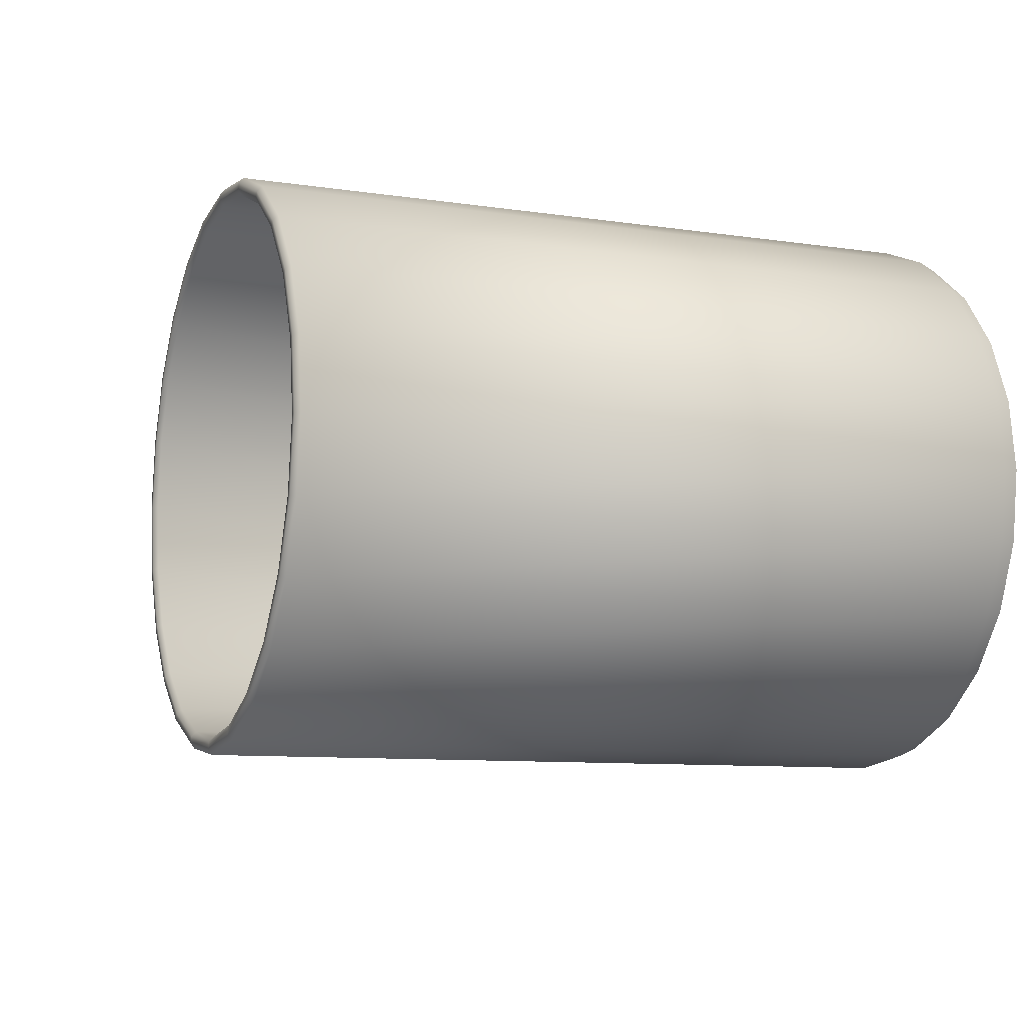
<metadata>
{"format":"obj","ext":"obj","renderer":"f3d","projection":"perspective","resolution":1024,"background":"white","views":[{"elev":-9.2,"azim":68.2,"up":"+Y"}]}
</metadata>
<code>
o RobothorMugAi2_2
v 0.01861 0 -0.058
v 0.01861 0 -0.056
v -0.0195 0.01021 0.0464
v -0.01878 0.01002 0.047
v -0.01556 0.01973 0.0464
v -0.01491 0.01935 0.047
v -0.00929 0.0279 0.0464
v -0.008759 0.02737 0.047
v -0.001119 0.03417 0.0464
v -0.000743 0.03352 0.047
v 0.008397 0.03811 0.0464
v 0.008592 0.03739 0.047
v 0.01861 0.03945 0.0464
v 0.01861 0.03871 0.047
v 0.02882 0.03811 0.0464
v 0.02863 0.03739 0.047
v 0.03834 0.03417 0.0464
v 0.03796 0.03352 0.047
v 0.04651 0.0279 0.0464
v 0.04598 0.02737 0.047
v 0.05278 0.01973 0.0464
v 0.05213 0.01935 0.047
v 0.05672 0.01021 0.0464
v 0.056 0.01002 0.047
v 0.05806 -0 0.0464
v 0.05731 -0 0.047
v 0.05672 -0.01021 0.0464
v 0.056 -0.01002 0.047
v 0.05278 -0.01973 0.0464
v 0.05213 -0.01935 0.047
v 0.04651 -0.0279 0.0464
v 0.04598 -0.02737 0.047
v 0.03834 -0.03417 0.0464
v 0.03796 -0.03352 0.047
v 0.02882 -0.03811 0.0464
v 0.02863 -0.03739 0.047
v 0.01861 -0.03945 0.0464
v 0.01861 -0.03871 0.047
v 0.008397 -0.03811 0.0464
v 0.008592 -0.03739 0.047
v -0.001119 -0.03417 0.0464
v -0.000743 -0.03352 0.047
v -0.00929 -0.0279 0.0464
v -0.008759 -0.02737 0.047
v -0.01556 -0.01973 0.0464
v -0.01491 -0.01935 0.047
v -0.0195 -0.01021 0.0464
v -0.01878 -0.01002 0.047
v -0.02085 -0 0.0464
v -0.02009 -0 0.047
v -0.01406 0.01886 0.047
v -0.01347 0.01852 0.0464
v -0.01717 0.009587 0.0464
v -0.01783 0.009764 0.047
v -0.008066 0.02668 0.047
v -0.007583 0.02619 0.0464
v -0.000253 0.03267 0.047
v 8.9e-05 0.03208 0.0464
v 0.008845 0.03644 0.047
v 0.009022 0.03578 0.0464
v 0.01861 0.03772 0.047
v 0.01861 0.03704 0.0464
v 0.02837 0.03644 0.047
v 0.0282 0.03578 0.0464
v 0.03747 0.03267 0.047
v 0.03713 0.03208 0.0464
v 0.04528 0.02668 0.047
v 0.0448 0.02619 0.0464
v 0.05128 0.01886 0.047
v 0.05069 0.01852 0.0464
v 0.05505 0.009764 0.047
v 0.05439 0.009587 0.0464
v 0.05633 -0 0.047
v 0.05565 -0 0.0464
v 0.05505 -0.009764 0.047
v 0.05439 -0.009587 0.0464
v 0.05128 -0.01886 0.047
v 0.05069 -0.01852 0.0464
v 0.04528 -0.02668 0.047
v 0.0448 -0.02619 0.0464
v 0.03747 -0.03267 0.047
v 0.03713 -0.03208 0.0464
v 0.02837 -0.03644 0.047
v 0.0282 -0.03578 0.0464
v 0.01861 -0.03772 0.047
v 0.01861 -0.03704 0.0464
v 0.008845 -0.03644 0.047
v 0.009022 -0.03578 0.0464
v -0.000253 -0.03267 0.047
v 8.9e-05 -0.03208 0.0464
v -0.008066 -0.02668 0.047
v -0.007583 -0.02619 0.0464
v -0.01406 -0.01886 0.047
v -0.01347 -0.01852 0.0464
v -0.01783 -0.009764 0.047
v -0.01717 -0.009587 0.0464
v -0.01912 -0 0.047
v -0.01843 -0 0.0464
v -0.0159 0.009247 -0.058
v -0.01846 0.009932 -0.05692
v -0.01952 0.01022 -0.05429
v -0.01233 0.01786 -0.058
v -0.01463 0.01919 -0.05692
v -0.01557 0.01974 -0.05429
v -0.006654 0.02526 -0.058
v -0.008526 0.02713 -0.05692
v -0.009302 0.02791 -0.05429
v 0.000746 0.03094 -0.058
v -0.000578 0.03323 -0.05692
v -0.001127 0.03418 -0.05429
v 0.009362 0.03451 -0.058
v 0.008677 0.03707 -0.05692
v 0.008393 0.03813 -0.05429
v 0.01861 0.03573 -0.058
v 0.01861 0.03837 -0.05692
v 0.01861 0.03947 -0.05429
v 0.02786 0.03451 -0.058
v 0.02854 0.03707 -0.05692
v 0.02882 0.03813 -0.05429
v 0.03647 0.03094 -0.058
v 0.0378 0.03323 -0.05692
v 0.03834 0.03418 -0.05429
v 0.04387 0.02526 -0.058
v 0.04574 0.02713 -0.05692
v 0.04652 0.02791 -0.05429
v 0.04955 0.01786 -0.058
v 0.05184 0.01919 -0.05692
v 0.05279 0.01974 -0.05429
v 0.05312 0.009247 -0.058
v 0.05568 0.009932 -0.05692
v 0.05674 0.01022 -0.05429
v 0.05434 0 -0.058
v 0.05698 0 -0.05692
v 0.05808 0 -0.05429
v 0.05312 -0.009247 -0.058
v 0.05568 -0.009932 -0.05692
v 0.05674 -0.01022 -0.05429
v 0.04955 -0.01786 -0.058
v 0.05184 -0.01919 -0.05692
v 0.05279 -0.01974 -0.05429
v 0.04387 -0.02526 -0.058
v 0.04574 -0.02713 -0.05692
v 0.04652 -0.02791 -0.05429
v 0.03647 -0.03094 -0.058
v 0.0378 -0.03323 -0.05692
v 0.03834 -0.03418 -0.05429
v 0.02786 -0.03451 -0.058
v 0.02854 -0.03707 -0.05692
v 0.02882 -0.03813 -0.05429
v 0.01861 -0.03573 -0.058
v 0.01861 -0.03837 -0.05692
v 0.01861 -0.03947 -0.05429
v 0.009362 -0.03451 -0.058
v 0.008677 -0.03707 -0.05692
v 0.008393 -0.03813 -0.05429
v 0.000746 -0.03094 -0.058
v -0.000578 -0.03323 -0.05692
v -0.001127 -0.03418 -0.05429
v -0.006654 -0.02526 -0.058
v -0.008526 -0.02713 -0.05692
v -0.009302 -0.02791 -0.05429
v -0.01233 -0.01786 -0.058
v -0.01463 -0.01919 -0.05692
v -0.01558 -0.01974 -0.05429
v -0.0159 -0.009247 -0.058
v -0.01846 -0.009932 -0.05692
v -0.01952 -0.01022 -0.05429
v -0.01712 0 -0.058
v -0.01977 0 -0.05692
v -0.02086 0 -0.05429
v -0.01359 0.008628 -0.056
v -0.01612 0.009306 -0.05492
v -0.01717 0.009587 -0.05229
v -0.01026 0.01667 -0.056
v -0.01253 0.01798 -0.05492
v -0.01347 0.01852 -0.05229
v -0.004964 0.02357 -0.056
v -0.006815 0.02542 -0.05492
v -0.007583 0.02619 -0.05229
v 0.001941 0.02887 -0.056
v 0.000631 0.03114 -0.05492
v 8.9e-05 0.03208 -0.05229
v 0.009981 0.0322 -0.056
v 0.009303 0.03473 -0.05492
v 0.009022 0.03578 -0.05229
v 0.01861 0.03334 -0.056
v 0.01861 0.03596 -0.05492
v 0.01861 0.03704 -0.05229
v 0.02724 0.0322 -0.056
v 0.02791 0.03473 -0.05492
v 0.0282 0.03578 -0.05229
v 0.03528 0.02887 -0.056
v 0.03659 0.03114 -0.05492
v 0.03713 0.03208 -0.05229
v 0.04218 0.02357 -0.056
v 0.04403 0.02542 -0.05492
v 0.0448 0.02619 -0.05229
v 0.04748 0.01667 -0.056
v 0.04975 0.01798 -0.05492
v 0.05069 0.01852 -0.05229
v 0.05081 0.008628 -0.056
v 0.05334 0.009306 -0.05492
v 0.05439 0.009587 -0.05229
v 0.05195 0 -0.056
v 0.05457 0 -0.05492
v 0.05565 0 -0.05229
v 0.05081 -0.008628 -0.056
v 0.05334 -0.009306 -0.05492
v 0.05439 -0.009587 -0.05229
v 0.04748 -0.01667 -0.056
v 0.04975 -0.01798 -0.05492
v 0.05069 -0.01852 -0.05229
v 0.04218 -0.02357 -0.056
v 0.04403 -0.02542 -0.05492
v 0.0448 -0.02619 -0.05229
v 0.03528 -0.02887 -0.056
v 0.03659 -0.03114 -0.05492
v 0.03713 -0.03208 -0.05229
v 0.02724 -0.0322 -0.056
v 0.02791 -0.03473 -0.05492
v 0.0282 -0.03578 -0.05229
v 0.01861 -0.03334 -0.056
v 0.01861 -0.03596 -0.05492
v 0.01861 -0.03704 -0.05229
v 0.009981 -0.0322 -0.056
v 0.009303 -0.03473 -0.05492
v 0.009022 -0.03578 -0.05229
v 0.001941 -0.02887 -0.056
v 0.000631 -0.03114 -0.05492
v 8.9e-05 -0.03208 -0.05229
v -0.004964 -0.02357 -0.056
v -0.006815 -0.02542 -0.05492
v -0.007583 -0.02619 -0.05229
v -0.01026 -0.01667 -0.056
v -0.01253 -0.01798 -0.05492
v -0.01347 -0.01852 -0.05229
v -0.01359 -0.008628 -0.056
v -0.01612 -0.009306 -0.05492
v -0.01717 -0.009587 -0.05229
v -0.01473 0 -0.056
v -0.01735 0 -0.05492
v -0.01843 0 -0.05229
v -0.0232 0.006057 -0.0281
v -0.02789 0.006056 -0.02557
v -0.02861 0.006971 -0.02667
v -0.02388 0.006975 -0.02922
v -0.03451 0.006052 -0.02155
v -0.03527 0.006972 -0.02263
v -0.04174 0.006047 -0.01599
v -0.04256 0.006972 -0.01703
v -0.04861 0.006037 -0.009216
v -0.04954 0.006972 -0.01015
v -0.05428 0.006023 -0.001384
v -0.05537 0.006974 -0.002108
v -0.05785 0.006017 0.007116
v -0.05905 0.006978 0.006683
v -0.05951 0.00601 0.01518
v -0.06076 0.00698 0.01496
v -0.0596 0.005996 0.02214
v -0.06087 0.006982 0.02222
v -0.05826 0.005978 0.02797
v -0.05952 0.006986 0.02824
v -0.05565 0.005975 0.03228
v -0.05668 0.006993 0.03301
v -0.05191 0.006 0.03524
v -0.05262 0.006986 0.03631
v -0.04709 0.005987 0.03669
v -0.0472 0.006977 0.03793
v -0.04152 0.006027 0.03653
v -0.04152 0.006997 0.03775
v -0.03629 0.006035 0.03519
v -0.03599 0.006981 0.03642
v -0.03162 0.006043 0.03317
v -0.03109 0.006977 0.03434
v -0.02767 0.006049 0.03087
v -0.02695 0.006974 0.03195
v -0.02461 0.00604 0.02865
v -0.02373 0.006973 0.02965
v -0.01948 0.00604 0.02489
v -0.01948 0.006984 0.02647
v -0.02933 0.006073 -0.0278
v -0.02459 0.006068 -0.03036
v -0.03605 0.006075 -0.02374
v -0.04341 0.006079 -0.01811
v -0.05069 0.006085 -0.01095
v -0.0566 0.006093 -0.002764
v -0.0604 0.006098 0.006302
v -0.06217 0.006101 0.01486
v -0.06232 0.006106 0.02247
v -0.06094 0.006111 0.02873
v -0.05777 0.006116 0.03409
v -0.05328 0.006121 0.03773
v -0.04745 0.006129 0.03942
v -0.04156 0.0061 0.03922
v -0.03574 0.006093 0.03782
v -0.03062 0.006087 0.03567
v -0.02636 0.006083 0.03321
v -0.02306 0.006079 0.03086
v -0.01948 0.006061 0.02811
v -0.02215 0 -0.02639
v -0.02677 0 -0.0239
v -0.02714 0.003628 -0.02438
v -0.02246 0.003624 -0.0269
v -0.03332 0 -0.01992
v -0.03367 0.003627 -0.0204
v -0.04046 0 -0.01443
v -0.04085 0.003626 -0.01489
v -0.04698 0 -0.008038
v -0.04746 0.003625 -0.008394
v -0.05251 0 -0.000504
v -0.05304 0.003623 -0.000767
v -0.05595 0 0.007583
v -0.05653 0.003621 0.007447
v -0.05756 0 0.01527
v -0.05815 0.00362 0.01525
v -0.05767 0 0.02174
v -0.05825 0.003619 0.02187
v -0.05642 0 0.02727
v -0.05698 0.003618 0.0275
v -0.05425 0 0.03088
v -0.05466 0.003618 0.03132
v -0.05121 0 0.03334
v -0.05141 0.003621 0.03392
v -0.04696 0 0.0347
v -0.04698 0.003632 0.03531
v -0.04149 0 0.03451
v -0.04149 0.003617 0.0351
v -0.03673 0 0.03322
v -0.03658 0.003622 0.0338
v -0.03237 0 0.03129
v -0.03214 0.003624 0.03184
v -0.02866 0 0.02909
v -0.02836 0.003625 0.02961
v -0.02578 0 0.02702
v -0.02541 0.003626 0.02749
v -0.01948 0 0.02248
v -0.01948 0.003612 0.02319
v -0.0232 -0.006057 -0.0281
v -0.02789 -0.006056 -0.02557
v -0.02714 -0.003628 -0.02438
v -0.02246 -0.003623 -0.0269
v -0.03451 -0.006052 -0.02155
v -0.03367 -0.003627 -0.0204
v -0.04174 -0.006046 -0.01599
v -0.04084 -0.003626 -0.01489
v -0.04859 -0.006037 -0.009259
v -0.04746 -0.003625 -0.008398
v -0.05427 -0.006023 -0.001425
v -0.05304 -0.003623 -0.000774
v -0.05785 -0.006017 0.007094
v -0.05653 -0.003621 0.007441
v -0.05951 -0.00601 0.01516
v -0.05814 -0.00362 0.01524
v -0.05961 -0.005997 0.02211
v -0.05825 -0.003619 0.02186
v -0.05829 -0.005979 0.02794
v -0.05698 -0.003618 0.02748
v -0.05567 -0.005976 0.03227
v -0.05467 -0.003618 0.03131
v -0.0519 -0.006 0.03524
v -0.0514 -0.00362 0.03392
v -0.04712 -0.005989 0.03671
v -0.047 -0.003632 0.03531
v -0.04145 -0.006025 0.03651
v -0.04147 -0.003616 0.0351
v -0.03626 -0.006034 0.03517
v -0.03658 -0.003622 0.0338
v -0.03159 -0.006042 0.03315
v -0.03213 -0.003624 0.03184
v -0.02764 -0.006048 0.03085
v -0.02835 -0.003625 0.02961
v -0.02467 -0.006039 0.02871
v -0.02547 -0.003626 0.02753
v -0.01948 -0.00604 0.02489
v -0.01948 -0.003612 0.02319
v -0.02459 -0.006068 -0.03036
v -0.02935 -0.006074 -0.02779
v -0.02861 -0.006971 -0.02667
v -0.02388 -0.006975 -0.02922
v -0.03605 -0.006077 -0.02374
v -0.03527 -0.006971 -0.02263
v -0.04341 -0.006082 -0.0181
v -0.04256 -0.006972 -0.01703
v -0.0507 -0.006089 -0.01092
v -0.04953 -0.006972 -0.01017
v -0.05661 -0.006096 -0.002751
v -0.05534 -0.006974 -0.002164
v -0.06039 -0.0061 0.006317
v -0.05903 -0.006978 0.006657
v -0.06216 -0.006104 0.01488
v -0.06075 -0.00698 0.01494
v -0.0623 -0.006109 0.02248
v -0.06088 -0.006982 0.02218
v -0.06092 -0.006115 0.02873
v -0.05954 -0.006986 0.02819
v -0.05775 -0.006121 0.03409
v -0.05664 -0.006993 0.03305
v -0.05325 -0.006131 0.03773
v -0.05256 -0.006987 0.03635
v -0.04751 -0.00611 0.03945
v -0.04738 -0.006976 0.03793
v -0.04156 -0.0061 0.03922
v -0.0413 -0.006998 0.03775
v -0.03575 -0.006091 0.03783
v -0.03592 -0.006981 0.0364
v -0.03064 -0.006085 0.03568
v -0.03104 -0.006976 0.03432
v -0.02636 -0.006081 0.03321
v -0.02695 -0.006974 0.03195
v -0.02316 -0.006061 0.03097
v -0.02397 -0.006973 0.02982
v -0.01948 -0.006061 0.02811
v -0.01948 -0.006984 0.02647
v -0.03024 -0.00363 -0.02873
v -0.0255 -0.003625 -0.03128
v -0.03696 -0.00363 -0.02466
v -0.04433 -0.003631 -0.01903
v -0.05175 -0.003631 -0.01171
v -0.05775 -0.003632 -0.003404
v -0.06161 -0.003632 0.005904
v -0.06341 -0.003632 0.01467
v -0.0636 -0.003631 0.02255
v -0.06216 -0.003631 0.02901
v -0.05872 -0.003629 0.03485
v -0.05366 -0.003623 0.03884
v -0.04753 -0.00364 0.04058
v -0.0415 -0.003627 0.04036
v -0.03544 -0.003631 0.03892
v -0.03015 -0.003631 0.03671
v -0.02578 -0.003631 0.03419
v -0.02246 -0.00363 0.03184
v -0.01948 -0.003612 0.02946
v -0.03024 0.00363 -0.02873
v -0.0255 0.003625 -0.03128
v -0.03696 0.00363 -0.02466
v -0.04433 0.003631 -0.01903
v -0.05175 0.003632 -0.01171
v -0.05775 0.003633 -0.003402
v -0.06161 0.003632 0.005903
v -0.06342 0.003632 0.01466
v -0.0636 0.003632 0.02255
v -0.06216 0.003631 0.02901
v -0.05871 0.003629 0.03485
v -0.05368 0.003624 0.03883
v -0.04752 0.00364 0.04058
v -0.04151 0.003628 0.04036
v -0.03544 0.003631 0.03892
v -0.03016 0.003631 0.03671
v -0.02578 0.003631 0.03419
v -0.02241 0.00363 0.0318
v -0.01948 0.003612 0.02946
v -0.01984 0.006975 -0.03111
v -0.01969 0.006057 -0.0297
v -0.02 0.006068 -0.03255
v -0.01955 0.003624 -0.02815
v -0.01949 0 -0.0275
v -0.01955 -0.003623 -0.02815
v -0.01969 -0.006057 -0.0297
v -0.01984 -0.006975 -0.03111
v -0.02 -0.006068 -0.03255
v -0.02022 -0.003625 -0.03372
v -0.02022 0.003625 -0.03372
v -0.02022 0 -0.03372
v -0.0255 0 -0.03128
v -0.03024 0 -0.02873
v -0.03696 0 -0.02466
v -0.04433 0 -0.01903
v -0.05175 0 -0.01171
v -0.05775 0 -0.003403
v -0.06159 0 0.005909
v -0.06339 0 0.01468
v -0.0636 0 0.02255
v -0.06216 0 0.02901
v -0.05871 0 0.03485
v -0.05367 0 0.03883
v -0.04752 0 0.04058
v -0.04151 0 0.04036
v -0.03544 0 0.03892
v -0.03016 0 0.03671
v -0.02578 0 0.03419
v -0.02243 0 0.03182
v -0.01948 0 0.02946
f 3 5 6 4
f 4 50 49 3
f 5 7 8 6
f 7 9 10 8
f 9 11 12 10
f 11 13 14 12
f 13 15 16 14
f 15 17 18 16
f 17 19 20 18
f 19 21 22 20
f 21 23 24 22
f 23 25 26 24
f 25 27 28 26
f 27 29 30 28
f 29 31 32 30
f 31 33 34 32
f 33 35 36 34
f 35 37 38 36
f 37 39 40 38
f 39 41 42 40
f 41 43 44 42
f 43 45 46 44
f 45 47 48 46
f 47 49 50 48
f 51 55 56 52
f 52 53 54 51
f 53 98 97 54
f 55 57 58 56
f 57 59 60 58
f 59 61 62 60
f 61 63 64 62
f 63 65 66 64
f 65 67 68 66
f 67 69 70 68
f 69 71 72 70
f 71 73 74 72
f 73 75 76 74
f 75 77 78 76
f 77 79 80 78
f 79 81 82 80
f 81 83 84 82
f 83 85 86 84
f 85 87 88 86
f 87 89 90 88
f 89 91 92 90
f 91 93 94 92
f 93 95 96 94
f 95 97 98 96
f 6 51 54 4
f 8 55 51 6
f 10 57 55 8
f 12 59 57 10
f 14 61 59 12
f 16 63 61 14
f 18 65 63 16
f 20 67 65 18
f 22 69 67 20
f 24 71 69 22
f 26 73 71 24
f 28 75 73 26
f 30 77 75 28
f 32 79 77 30
f 34 81 79 32
f 36 83 81 34
f 38 85 83 36
f 40 87 85 38
f 42 89 87 40
f 44 91 89 42
f 46 93 91 44
f 48 95 93 46
f 50 97 95 48
f 4 54 97 50
f 177 180 2 174
f 183 186 2 180
f 189 192 2 186
f 195 198 2 192
f 201 204 2 198
f 207 210 2 204
f 213 216 2 210
f 219 222 2 216
f 225 228 2 222
f 231 234 2 228
f 237 240 2 234
f 171 174 2 240
f 105 102 1 108
f 111 108 1 114
f 117 114 1 120
f 123 120 1 126
f 129 126 1 132
f 135 132 1 138
f 141 138 1 144
f 147 144 1 150
f 153 150 1 156
f 159 156 1 162
f 165 162 1 168
f 99 168 1 102
f 173 53 52 176
f 176 52 56 179
f 179 56 58 182
f 182 58 60 185
f 185 60 62 188
f 188 62 64 191
f 191 64 66 194
f 194 66 68 197
f 197 68 70 200
f 200 70 72 203
f 203 72 74 206
f 206 74 76 209
f 209 76 78 212
f 212 78 80 215
f 215 80 82 218
f 218 82 84 221
f 221 84 86 224
f 224 86 88 227
f 227 88 90 230
f 230 90 92 233
f 233 92 94 236
f 236 94 96 239
f 239 96 98 242
f 242 98 53 173
f 101 104 5 3
f 104 107 7 5
f 107 110 9 7
f 110 113 11 9
f 113 116 13 11
f 116 119 15 13
f 119 122 17 15
f 122 125 19 17
f 125 128 21 19
f 128 131 23 21
f 131 134 25 23
f 134 137 27 25
f 137 140 29 27
f 140 143 31 29
f 143 146 33 31
f 146 149 35 33
f 149 152 37 35
f 152 155 39 37
f 155 158 41 39
f 158 161 43 41
f 161 164 45 43
f 164 167 47 45
f 167 170 49 47
f 170 101 3 49
f 99 102 103 100
f 100 103 104 101
f 102 105 106 103
f 103 106 107 104
f 105 108 109 106
f 106 109 110 107
f 108 111 112 109
f 109 112 113 110
f 111 114 115 112
f 112 115 116 113
f 114 117 118 115
f 115 118 119 116
f 117 120 121 118
f 118 121 122 119
f 120 123 124 121
f 121 124 125 122
f 123 126 127 124
f 124 127 128 125
f 126 129 130 127
f 127 130 131 128
f 129 132 133 130
f 130 133 134 131
f 132 135 136 133
f 133 136 137 134
f 135 138 139 136
f 136 139 140 137
f 138 141 142 139
f 139 142 143 140
f 141 144 145 142
f 142 145 146 143
f 144 147 148 145
f 145 148 149 146
f 147 150 151 148
f 148 151 152 149
f 150 153 154 151
f 151 154 155 152
f 153 156 157 154
f 154 157 158 155
f 156 159 160 157
f 157 160 161 158
f 159 162 163 160
f 160 163 164 161
f 162 165 166 163
f 163 166 167 164
f 165 168 169 166
f 166 169 170 167
f 101 170 169 100
f 100 169 168 99
f 171 240 241 172
f 172 241 242 173
f 173 176 175 172
f 172 175 174 171
f 176 179 178 175
f 175 178 177 174
f 179 182 181 178
f 178 181 180 177
f 182 185 184 181
f 181 184 183 180
f 185 188 187 184
f 184 187 186 183
f 188 191 190 187
f 187 190 189 186
f 191 194 193 190
f 190 193 192 189
f 194 197 196 193
f 193 196 195 192
f 197 200 199 196
f 196 199 198 195
f 200 203 202 199
f 199 202 201 198
f 203 206 205 202
f 202 205 204 201
f 206 209 208 205
f 205 208 207 204
f 209 212 211 208
f 208 211 210 207
f 212 215 214 211
f 211 214 213 210
f 215 218 217 214
f 214 217 216 213
f 218 221 220 217
f 217 220 219 216
f 221 224 223 220
f 220 223 222 219
f 224 227 226 223
f 223 226 225 222
f 227 230 229 226
f 226 229 228 225
f 230 233 232 229
f 229 232 231 228
f 233 236 235 232
f 232 235 234 231
f 236 239 238 235
f 235 238 237 234
f 239 242 241 238
f 238 241 240 237
f 243 244 245 246
f 244 247 248 245
f 247 249 250 248
f 249 251 252 250
f 251 253 254 252
f 253 255 256 254
f 255 257 258 256
f 257 259 260 258
f 259 261 262 260
f 261 263 264 262
f 263 265 266 264
f 265 267 268 266
f 267 269 270 268
f 269 271 272 270
f 271 273 274 272
f 273 275 276 274
f 275 277 278 276
f 277 279 280 278
f 246 245 281 282
f 245 248 283 281
f 248 250 284 283
f 250 252 285 284
f 252 254 286 285
f 254 256 287 286
f 256 258 288 287
f 258 260 289 288
f 260 262 290 289
f 262 264 291 290
f 264 266 292 291
f 266 268 293 292
f 268 270 294 293
f 270 272 295 294
f 272 274 296 295
f 274 276 297 296
f 276 278 298 297
f 278 280 299 298
f 300 301 302 303
f 301 304 305 302
f 304 306 307 305
f 306 308 309 307
f 308 310 311 309
f 310 312 313 311
f 312 314 315 313
f 314 316 317 315
f 316 318 319 317
f 318 320 321 319
f 320 322 323 321
f 322 324 325 323
f 324 326 327 325
f 326 328 329 327
f 328 330 331 329
f 330 332 333 331
f 332 334 335 333
f 334 336 337 335
f 303 302 244 243
f 302 305 247 244
f 305 307 249 247
f 307 309 251 249
f 309 311 253 251
f 311 313 255 253
f 313 315 257 255
f 315 317 259 257
f 317 319 261 259
f 319 321 263 261
f 321 323 265 263
f 323 325 267 265
f 325 327 269 267
f 327 329 271 269
f 329 331 273 271
f 331 333 275 273
f 333 335 277 275
f 335 337 279 277
f 338 339 340 341
f 339 342 343 340
f 342 344 345 343
f 344 346 347 345
f 346 348 349 347
f 348 350 351 349
f 350 352 353 351
f 352 354 355 353
f 354 356 357 355
f 356 358 359 357
f 358 360 361 359
f 360 362 363 361
f 362 364 365 363
f 364 366 367 365
f 366 368 369 367
f 368 370 371 369
f 370 372 373 371
f 372 374 375 373
f 341 340 301 300
f 340 343 304 301
f 343 345 306 304
f 345 347 308 306
f 347 349 310 308
f 349 351 312 310
f 351 353 314 312
f 353 355 316 314
f 355 357 318 316
f 357 359 320 318
f 359 361 322 320
f 361 363 324 322
f 363 365 326 324
f 365 367 328 326
f 367 369 330 328
f 369 371 332 330
f 371 373 334 332
f 373 375 336 334
f 376 377 378 379
f 377 380 381 378
f 380 382 383 381
f 382 384 385 383
f 384 386 387 385
f 386 388 389 387
f 388 390 391 389
f 390 392 393 391
f 392 394 395 393
f 394 396 397 395
f 396 398 399 397
f 398 400 401 399
f 400 402 403 401
f 402 404 405 403
f 404 406 407 405
f 406 408 409 407
f 408 410 411 409
f 410 412 413 411
f 379 378 339 338
f 378 381 342 339
f 381 383 344 342
f 383 385 346 344
f 385 387 348 346
f 387 389 350 348
f 389 391 352 350
f 391 393 354 352
f 393 395 356 354
f 395 397 358 356
f 397 399 360 358
f 399 401 362 360
f 401 403 364 362
f 403 405 366 364
f 405 407 368 366
f 407 409 370 368
f 409 411 372 370
f 411 413 374 372
f 414 415 464 465
f 416 414 465 466
f 417 416 466 467
f 418 417 467 468
f 419 418 468 469
f 420 419 469 470
f 421 420 470 471
f 422 421 471 472
f 423 422 472 473
f 424 423 473 474
f 425 424 474 475
f 426 425 475 476
f 427 426 476 477
f 428 427 477 478
f 429 428 478 479
f 430 429 479 480
f 431 430 480 481
f 432 431 481 482
f 415 414 377 376
f 414 416 380 377
f 416 417 382 380
f 417 418 384 382
f 418 419 386 384
f 419 420 388 386
f 420 421 390 388
f 421 422 392 390
f 422 423 394 392
f 423 424 396 394
f 424 425 398 396
f 425 426 400 398
f 426 427 402 400
f 427 428 404 402
f 428 429 406 404
f 429 430 408 406
f 430 431 410 408
f 431 432 412 410
f 282 281 433 434
f 281 283 435 433
f 283 284 436 435
f 284 285 437 436
f 285 286 438 437
f 286 287 439 438
f 287 288 440 439
f 288 289 441 440
f 289 290 442 441
f 290 291 443 442
f 291 292 444 443
f 292 293 445 444
f 293 294 446 445
f 294 295 447 446
f 295 296 448 447
f 296 297 449 448
f 297 298 450 449
f 298 299 451 450
f 246 452 453 243
f 282 454 452 246
f 303 455 456 300
f 243 453 455 303
f 341 457 458 338
f 300 456 457 341
f 379 459 460 376
f 338 458 459 379
f 376 460 461 415
f 434 462 454 282
f 461 463 464 415
f 464 463 462 434
f 465 464 434 433
f 466 465 433 435
f 467 466 435 436
f 468 467 436 437
f 469 468 437 438
f 470 469 438 439
f 471 470 439 440
f 472 471 440 441
f 473 472 441 442
f 474 473 442 443
f 475 474 443 444
f 476 475 444 445
f 477 476 445 446
f 478 477 446 447
f 479 478 447 448
f 480 479 448 449
f 481 480 449 450
f 482 481 450 451

</code>
